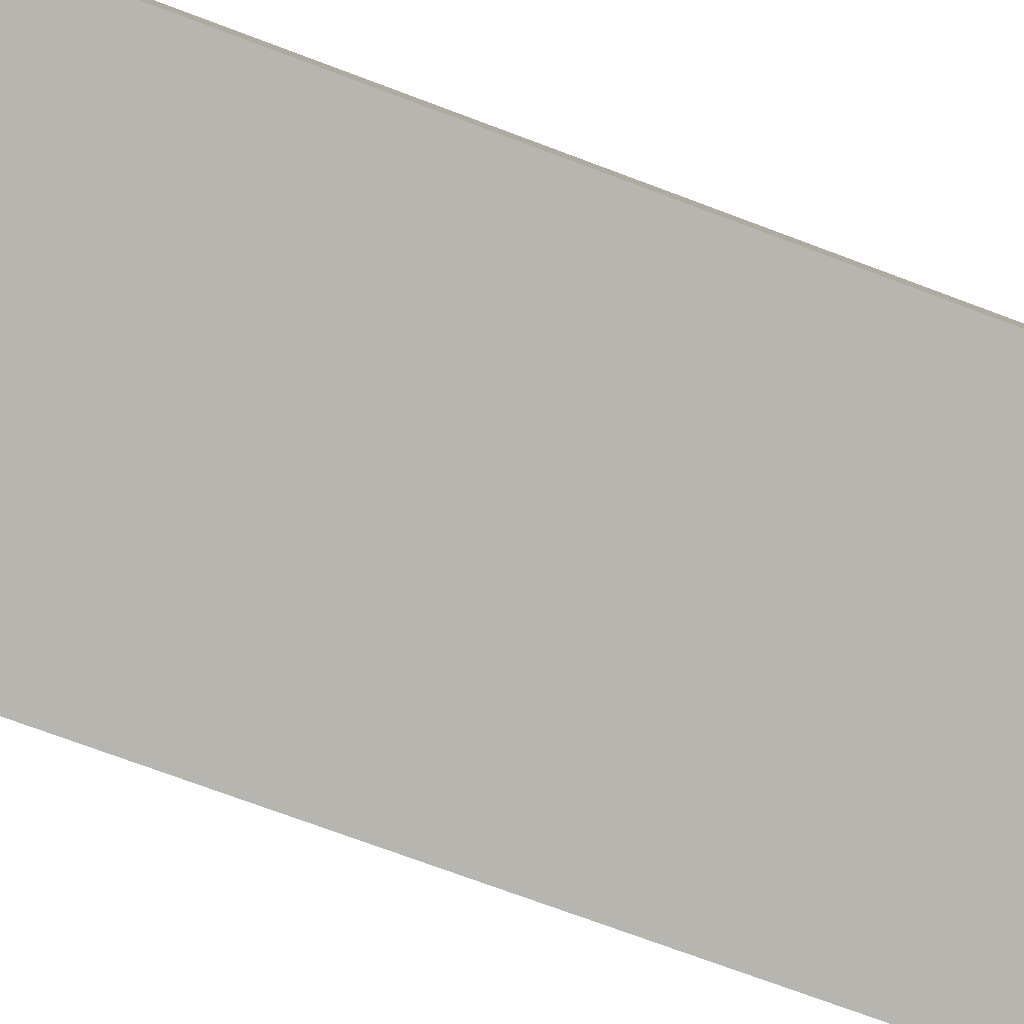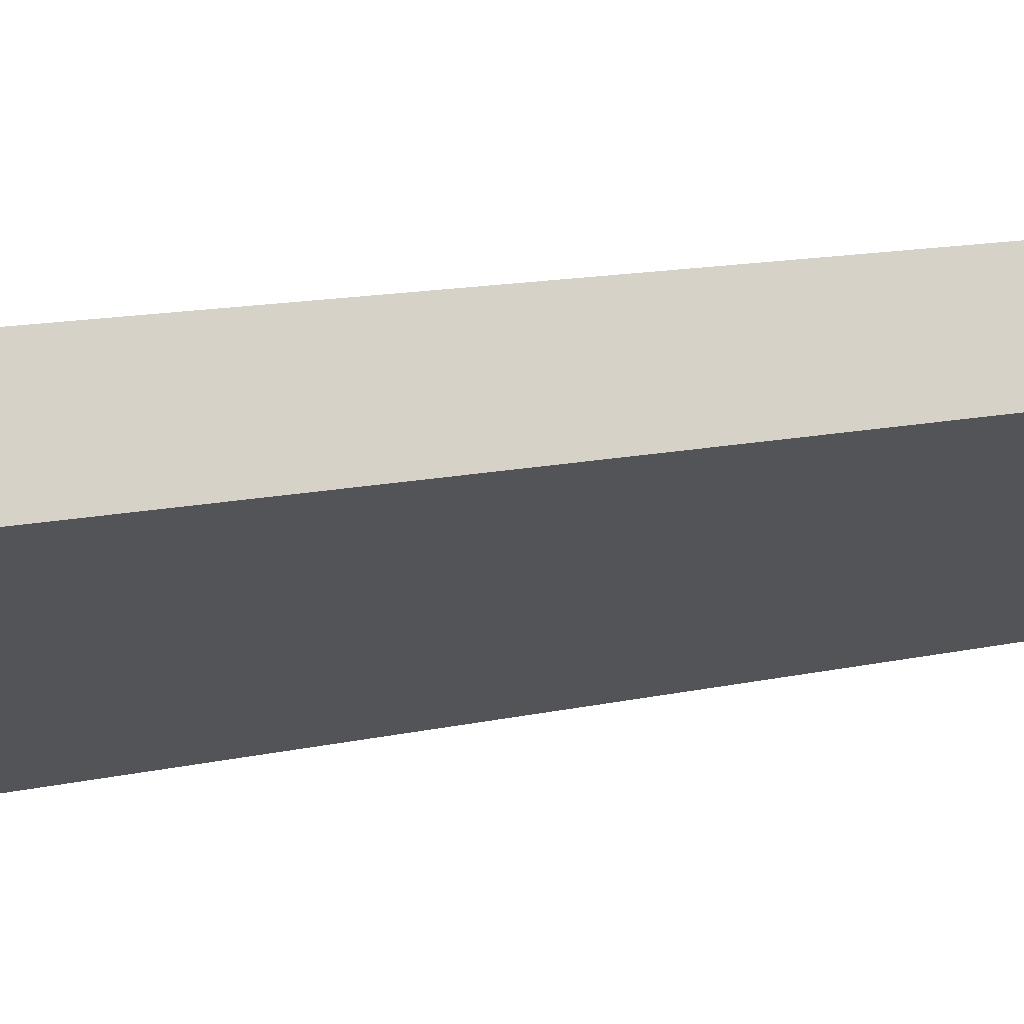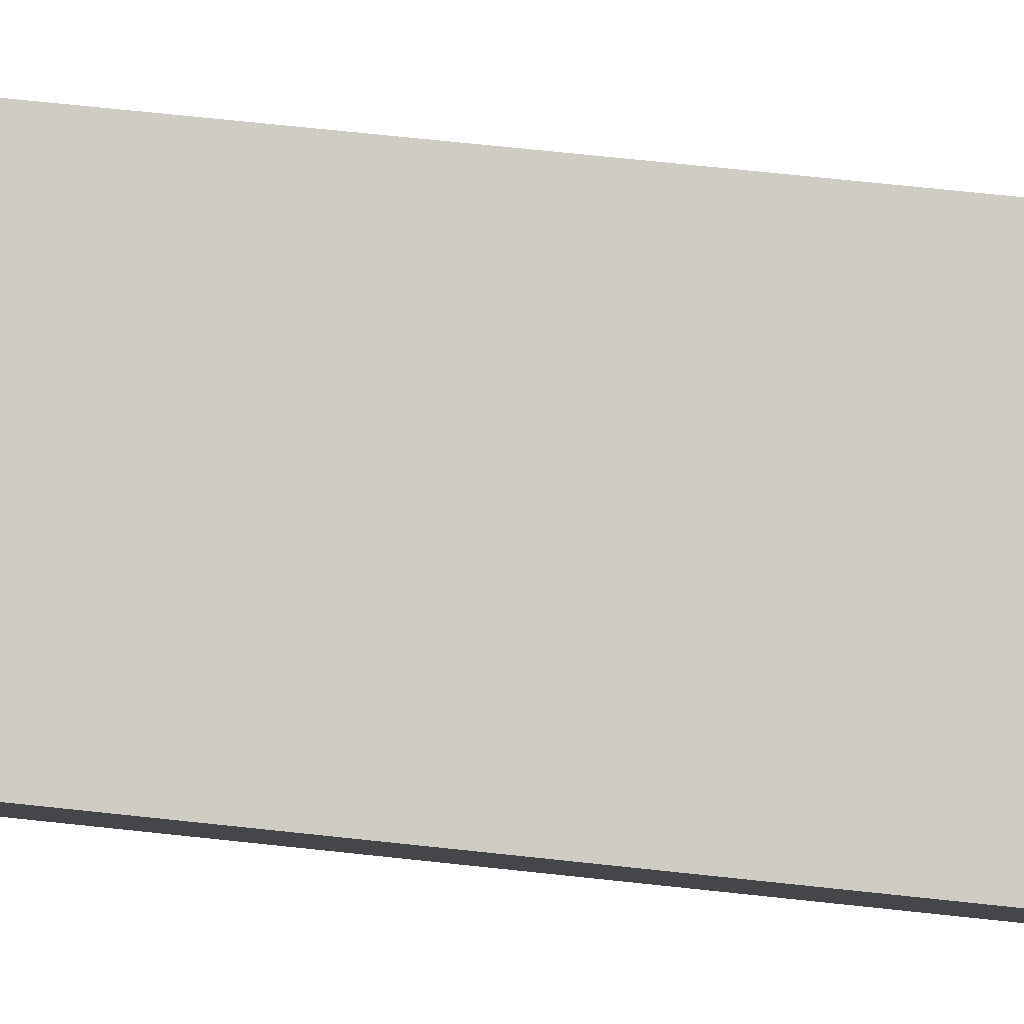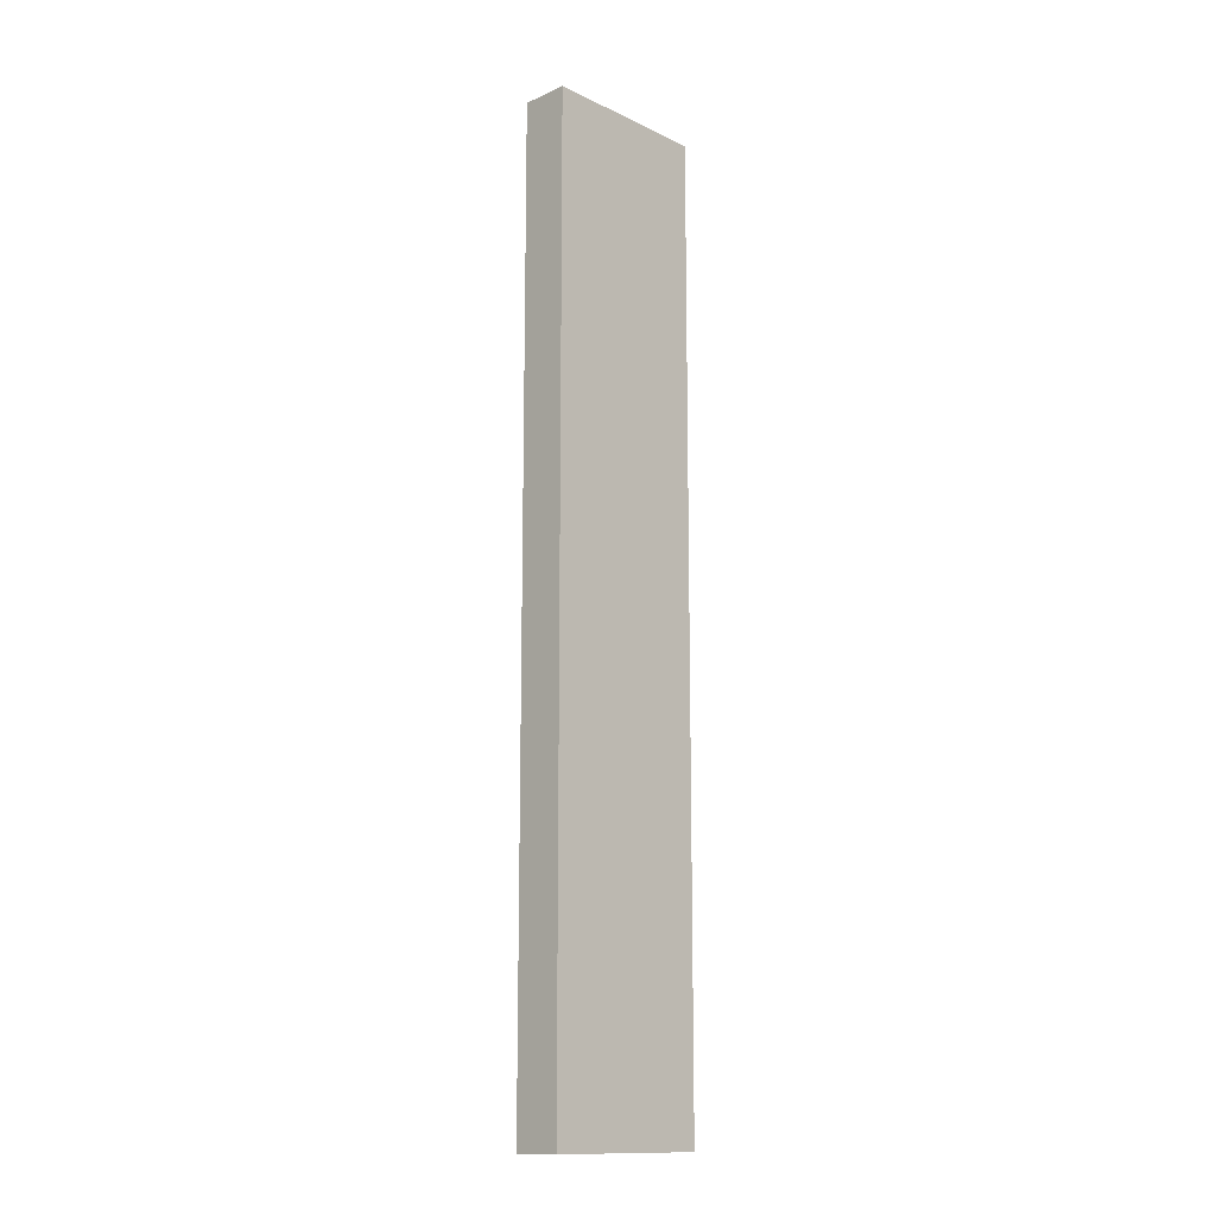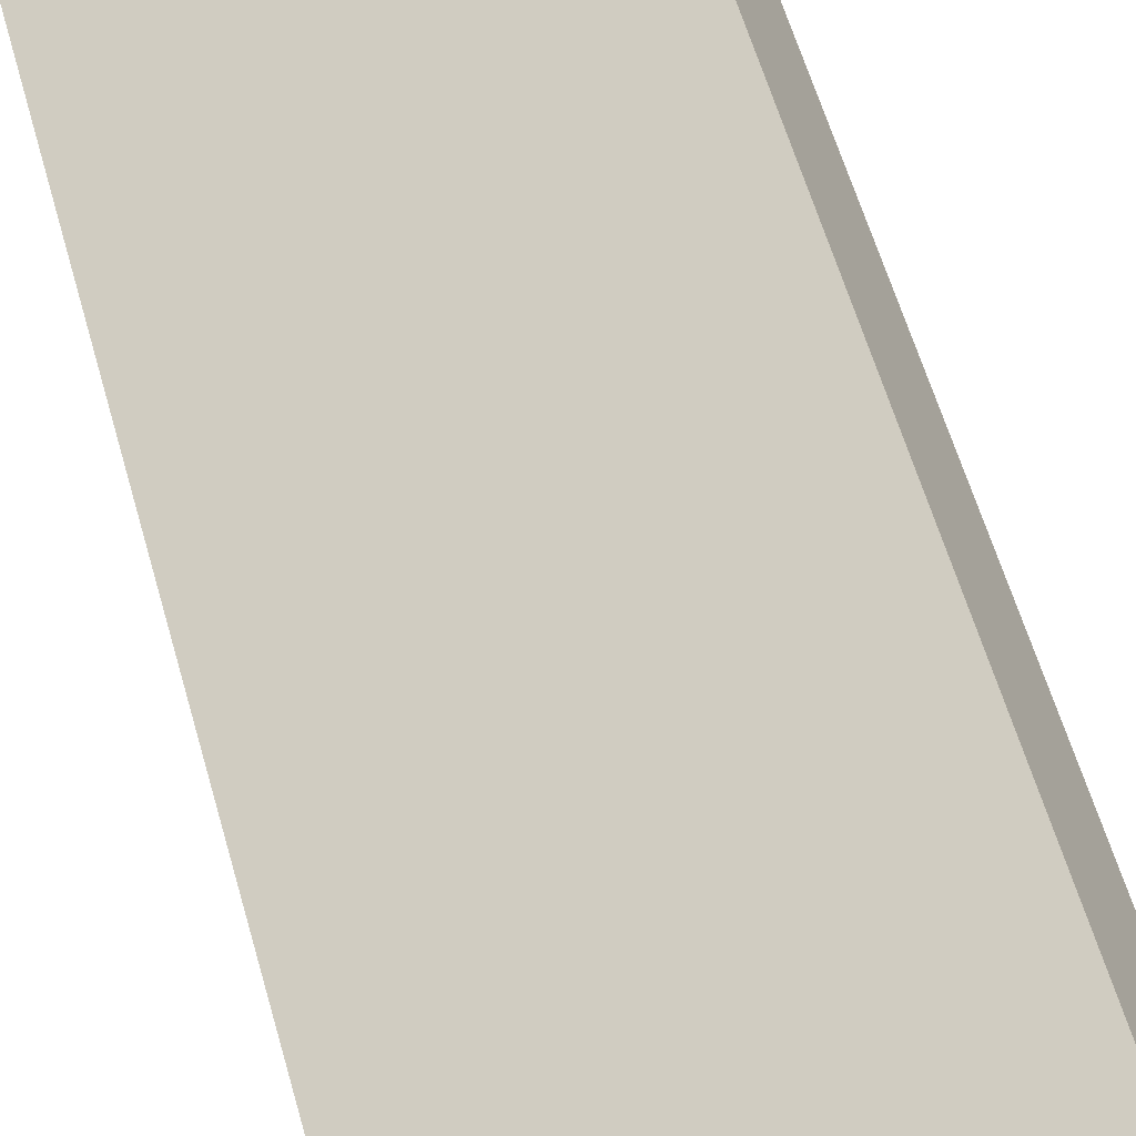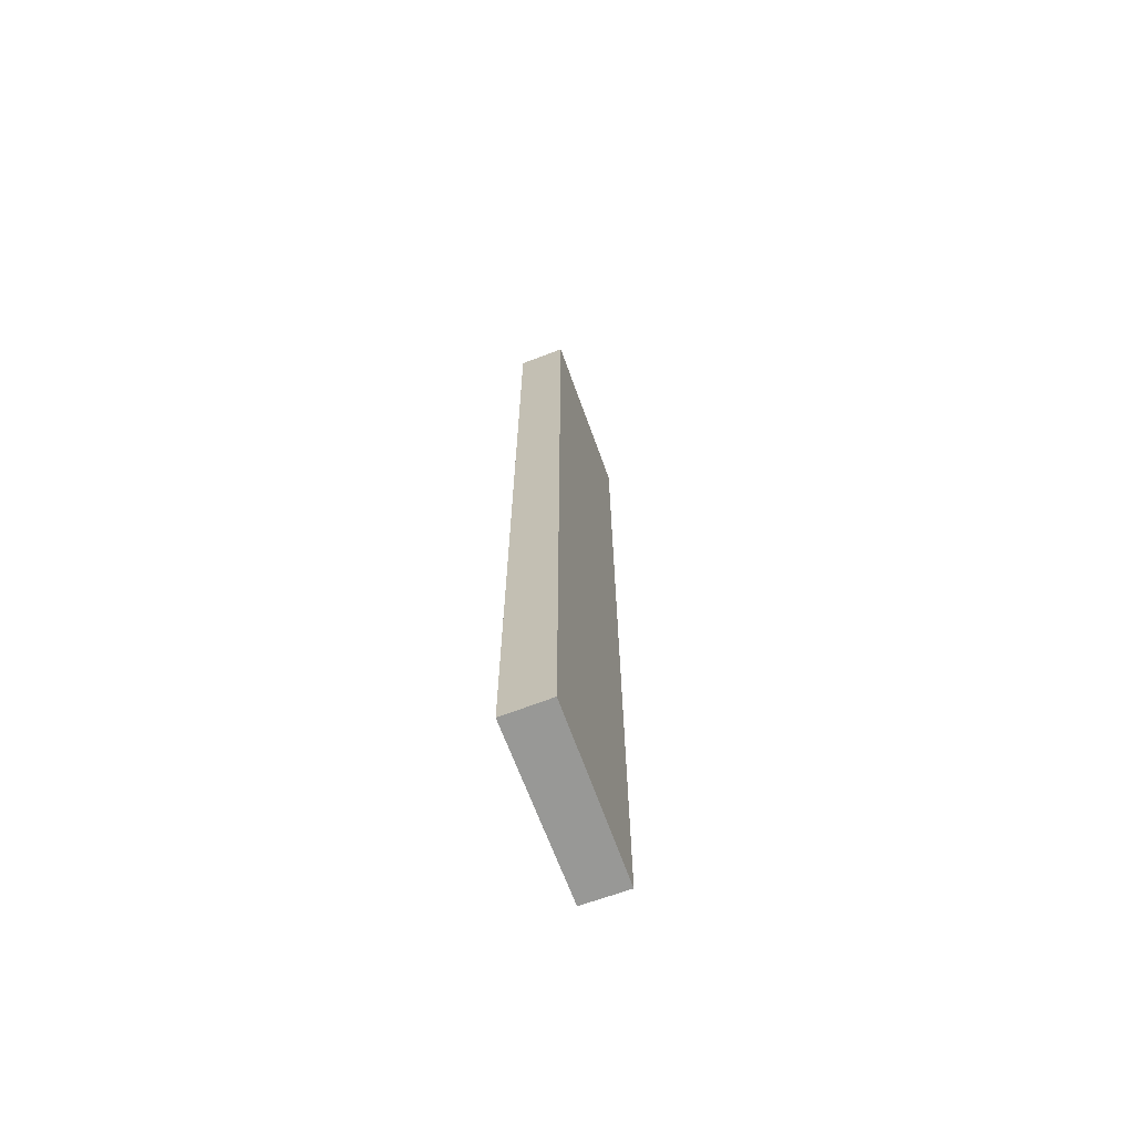
<metadata>
{"format":"obj","ext":"obj","renderer":"f3d","projection":"perspective","resolution":1024,"background":"white","views":[{"elev":-53.3,"azim":-114.1,"up":"+Z"},{"elev":5.9,"azim":-139.0,"up":"+Z"},{"elev":53.9,"azim":97.1,"up":"+Z"},{"elev":-13.7,"azim":163.7,"up":"+Y"},{"elev":39.1,"azim":168.3,"up":"+Z"},{"elev":-68.4,"azim":140.0,"up":"+Y"}]}
</metadata>
<code>
v  0 16.65 1.019e-15
v  2.976 16.65 -0.763
v  2.571 16.65 -1.492
v  0.398 16.65 0.689
v  2.976 4.672e-17 -0.763
v  2.571 9.136e-17 -1.492
v  0 0 0
v  0.398 -4.219e-17 0.689
g defaultobject
f 1 2 3
f 2 1 4
f 5 3 2
f 3 5 6
f 6 1 3
f 1 6 7
f 7 4 1
f 4 7 8
f 8 2 4
f 2 8 5
f 5 7 6
f 7 5 8

</code>
